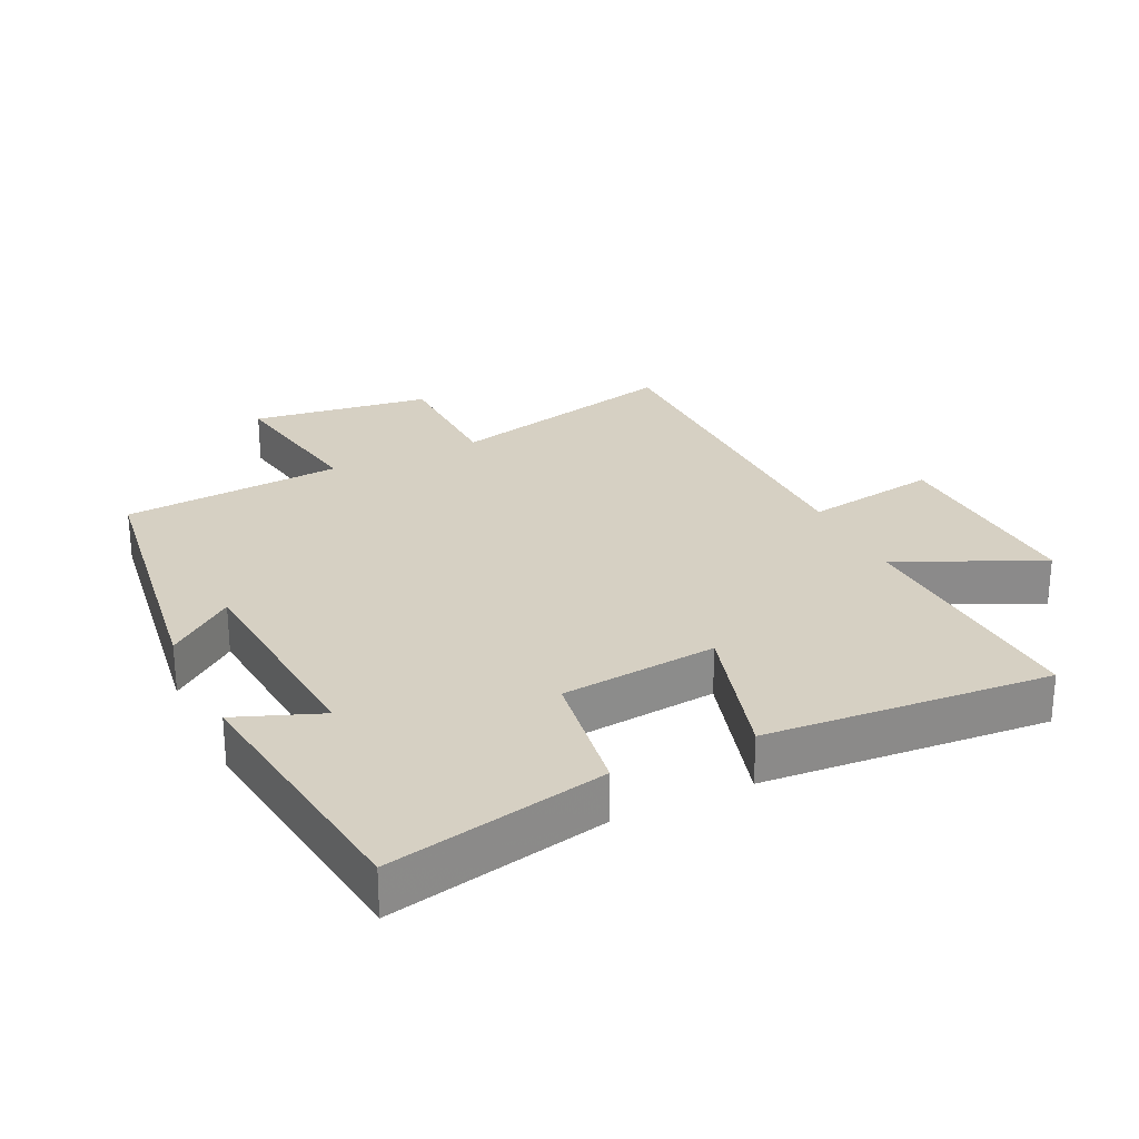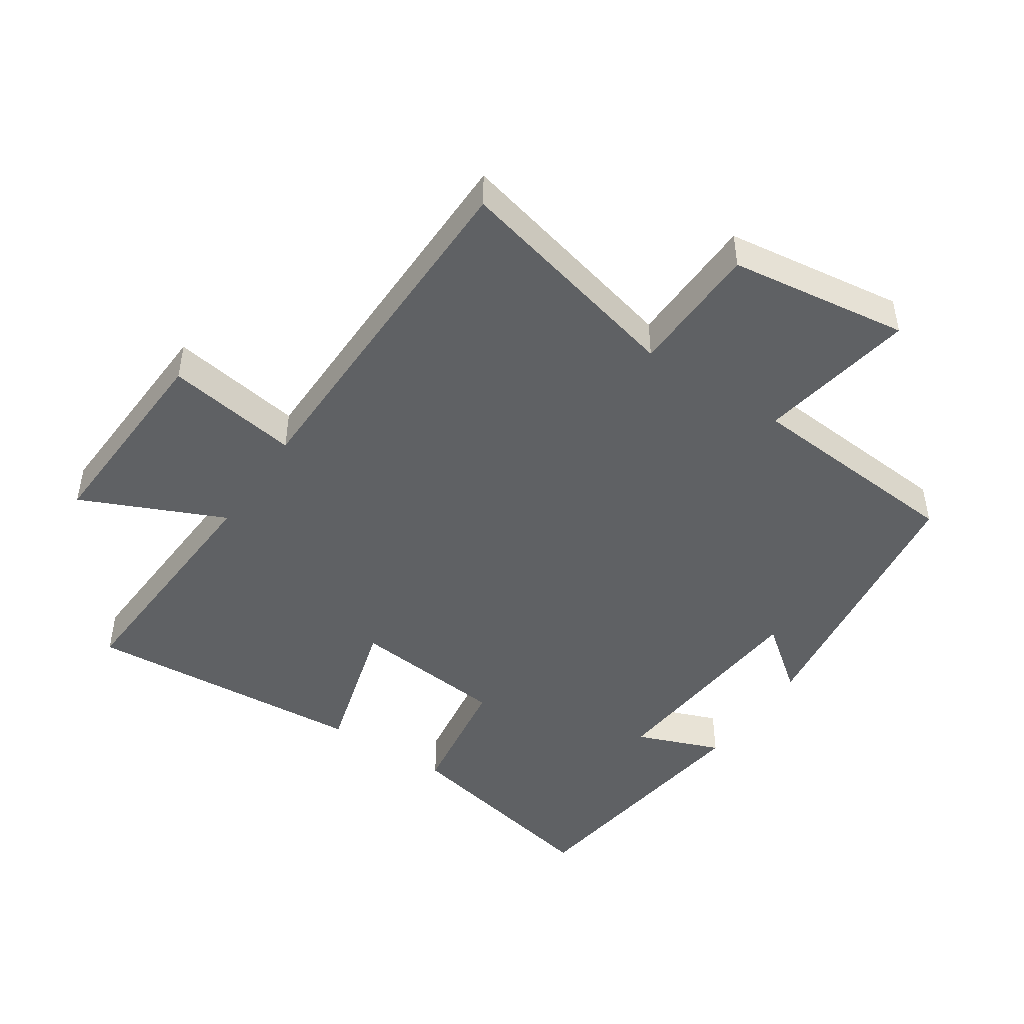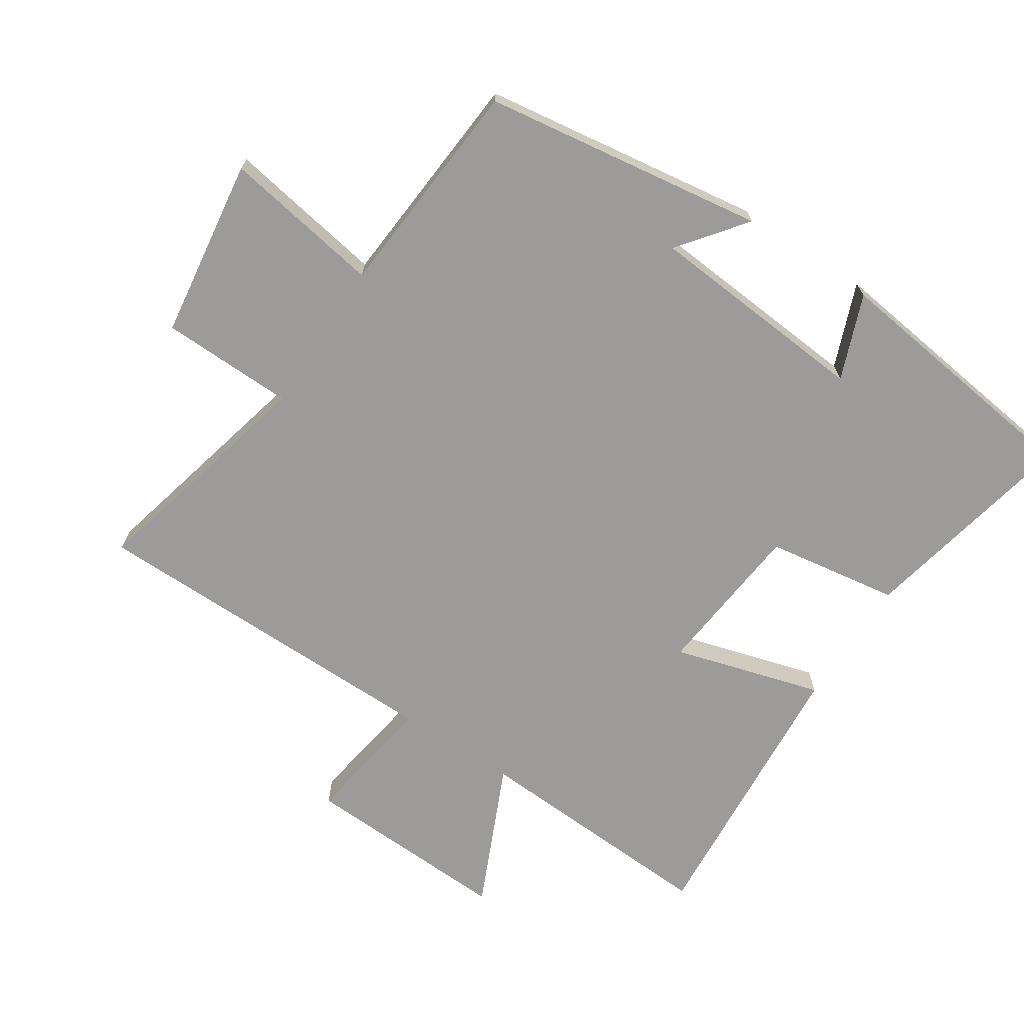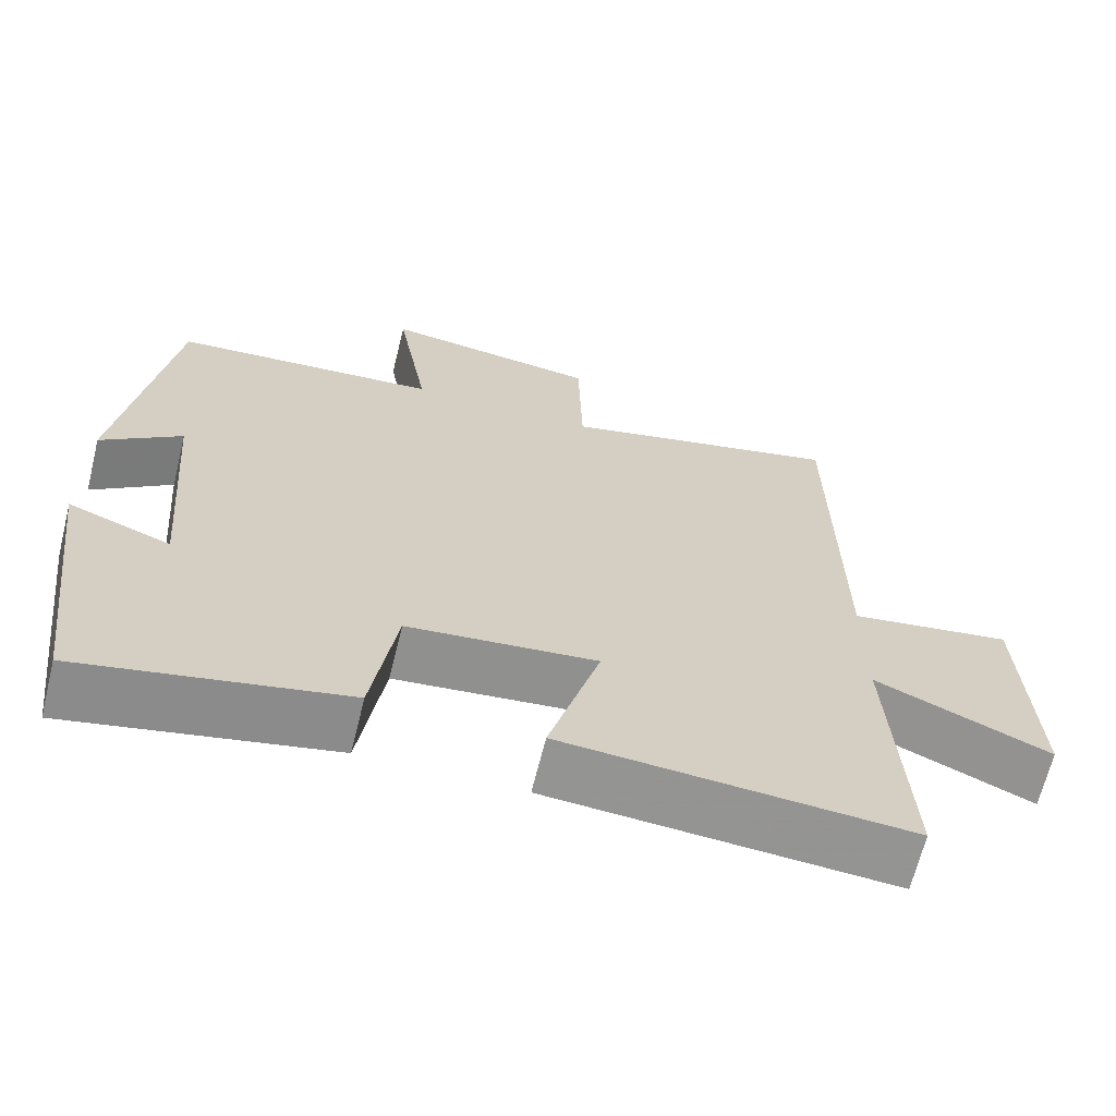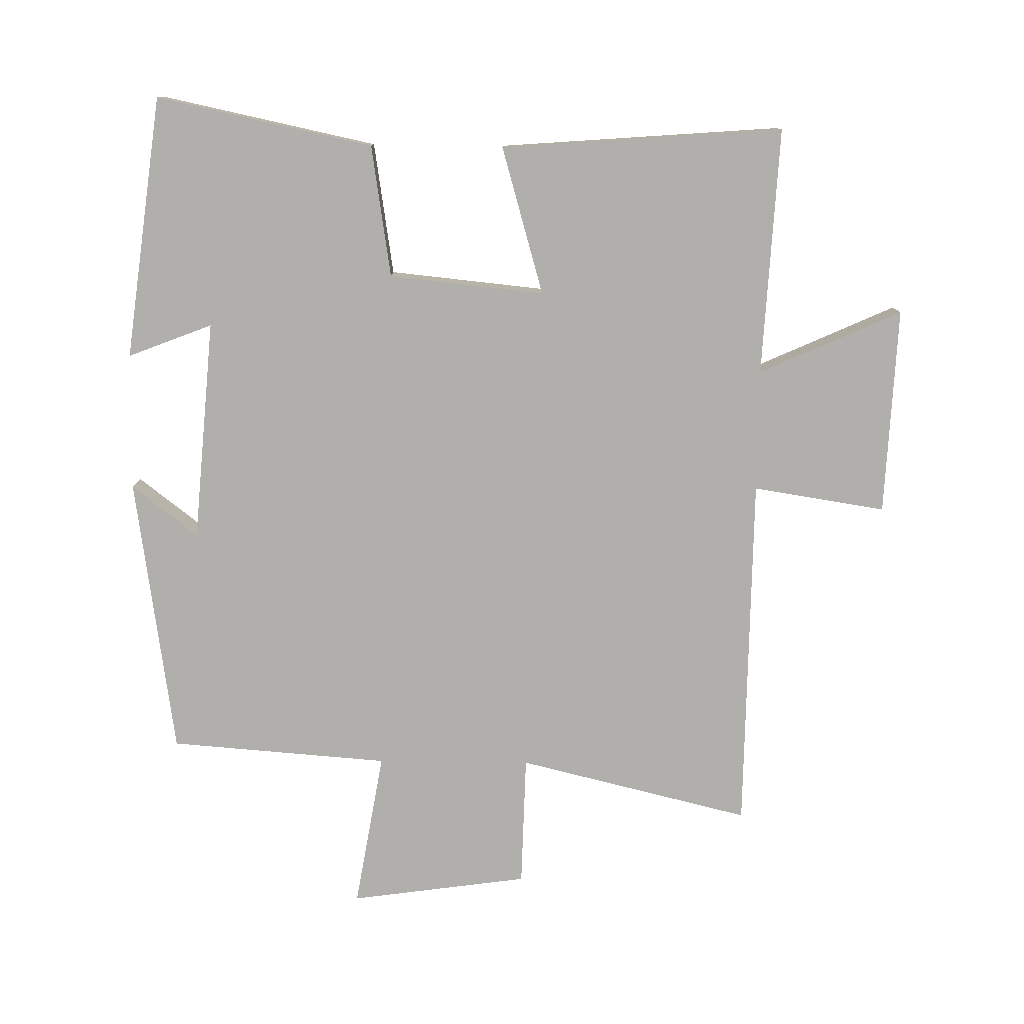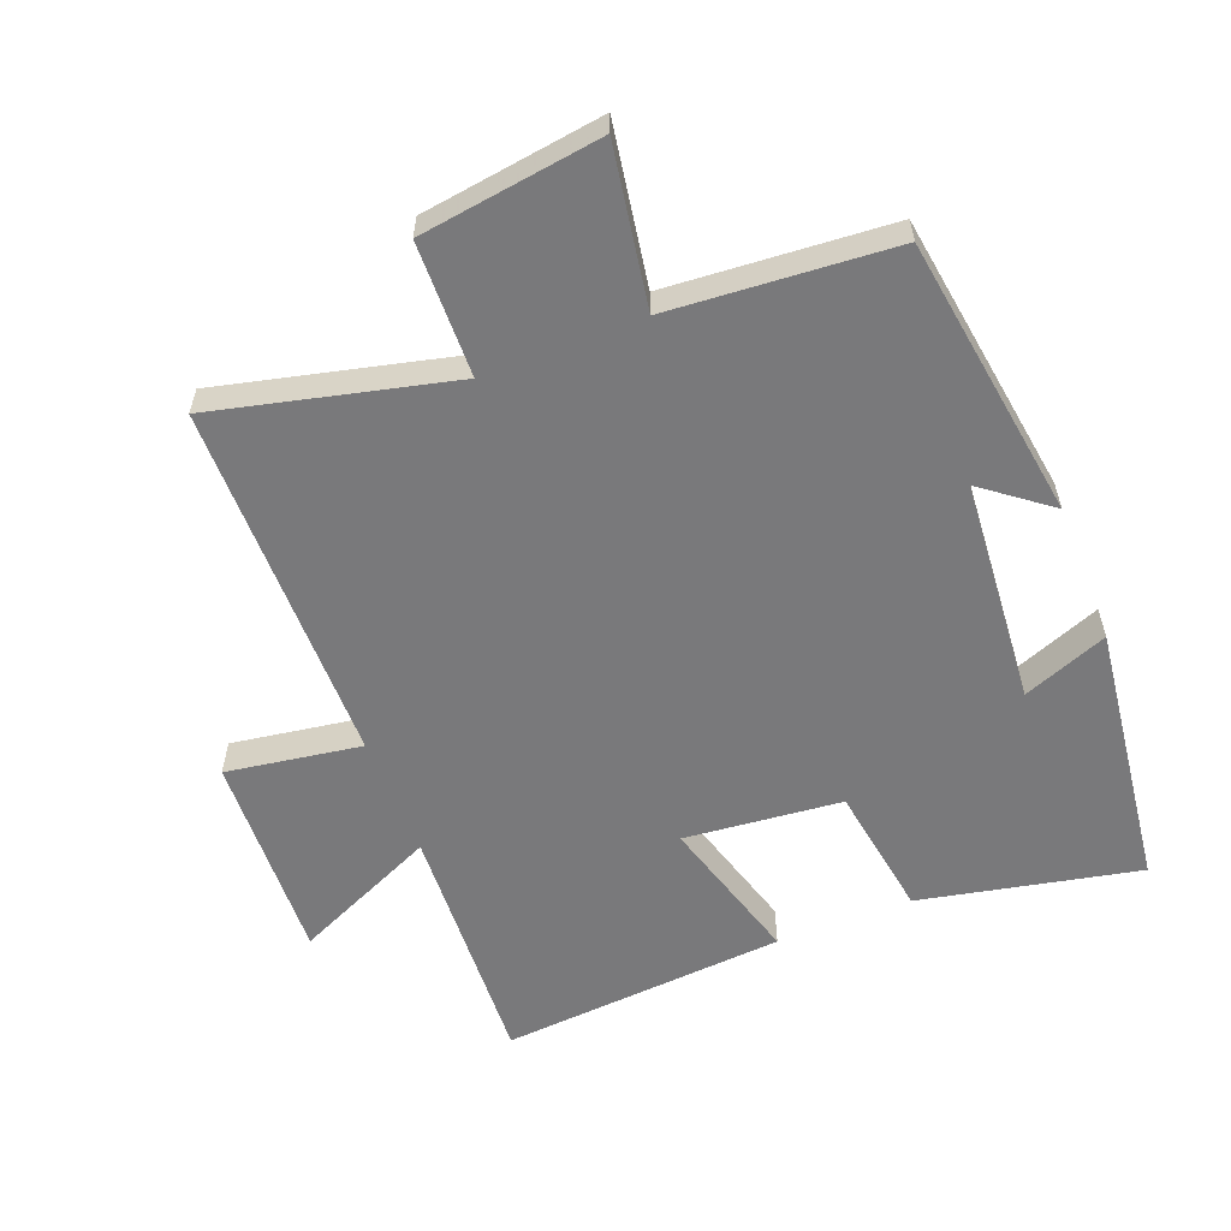
<metadata>
{"format":"obj","ext":"obj","renderer":"f3d","projection":"perspective","resolution":1024,"background":"white","views":[{"elev":26.5,"azim":154.4,"up":"+Y"},{"elev":-46.5,"azim":-33.9,"up":"+Y"},{"elev":-69.7,"azim":56.8,"up":"+Y"},{"elev":-66.5,"azim":166.1,"up":"+Z"},{"elev":-78.3,"azim":179.3,"up":"+Y"},{"elev":-57.9,"azim":21.5,"up":"+Y"}]}
</metadata>
<code>
v 0.448 0.07 -0.57
v 0.117 0.07 -0.5
v 0.086 0.07 -0.298
v -0.152 0.07 -0.274
v -0.087 0.07 -0.5
v -0.52 0.07 -0.533
v -0.5 0.07 -0.153
v -0.718 0.07 -0.251
v -0.704 0.07 0.067
v -0.5 0.07 0.035
v -0.495 0.07 0.587
v -0.137 0.07 0.5
v -0.132 0.07 0.703
v 0.142 0.07 0.741
v 0.101 0.07 0.5
v 0.438 0.07 0.474
v 0.5 0.07 0.045
v 0.399 0.07 0.123
v 0.371 0.07 -0.217
v 0.5 0.07 -0.167
v 0.448 0 -0.57
v 0.117 0 -0.5
v 0.086 0 -0.298
v -0.152 0 -0.274
v -0.087 0 -0.5
v -0.52 0 -0.533
v -0.5 0 -0.153
v -0.718 0 -0.251
v -0.704 0 0.067
v -0.5 0 0.035
v -0.495 0 0.587
v -0.137 0 0.5
v -0.132 0 0.703
v 0.142 0 0.741
v 0.101 0 0.5
v 0.438 0 0.474
v 0.5 0 0.045
v 0.399 0 0.123
v 0.371 0 -0.217
v 0.5 0 -0.167
f 19 20 1 2
f 18 19 2 3
f 15 16 17 18
f 15 18 3 4
f 12 13 14 15
f 12 15 4
f 10 11 12 4
f 7 8 9 10
f 7 10 4 5
f 5 6 7
f 22 21 40 39
f 23 22 39 38
f 38 37 36 35
f 24 23 38 35
f 35 34 33 32
f 24 35 32
f 24 32 31 30
f 30 29 28 27
f 25 24 30 27
f 27 26 25
f 1 21 22 2
f 2 22 23 3
f 3 23 24 4
f 4 24 25 5
f 5 25 26 6
f 6 26 27 7
f 7 27 28 8
f 8 28 29 9
f 9 29 30 10
f 10 30 31 11
f 11 31 32 12
f 12 32 33 13
f 13 33 34 14
f 14 34 35 15
f 15 35 36 16
f 16 36 37 17
f 17 37 38 18
f 18 38 39 19
f 19 39 40 20
f 20 40 21 1

</code>
